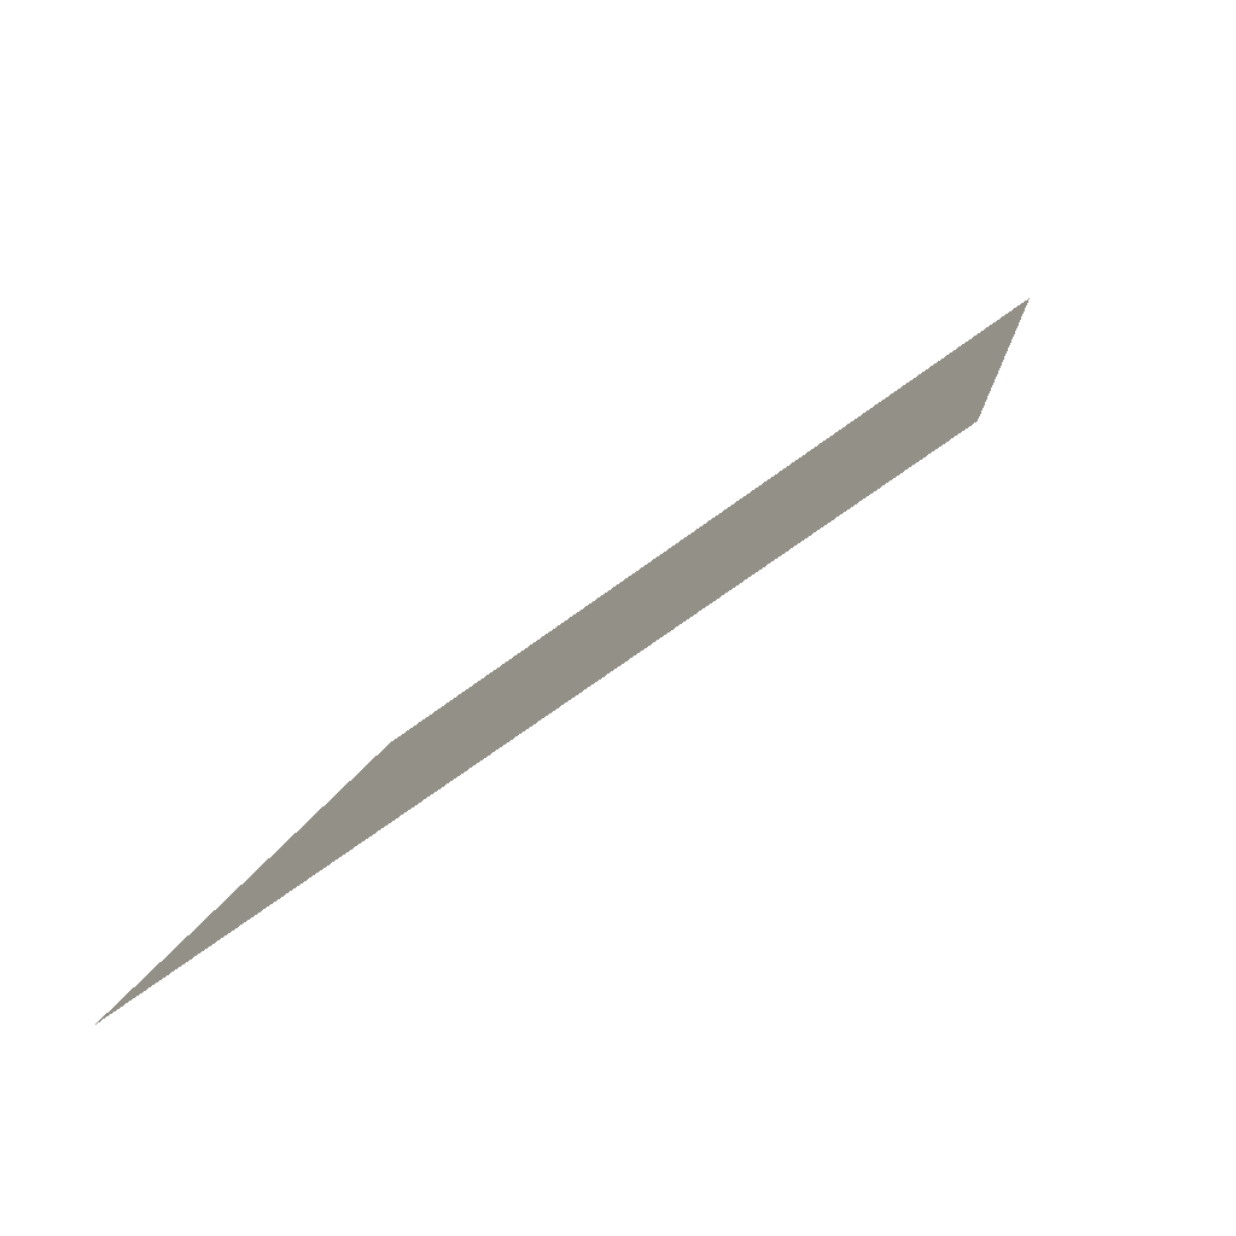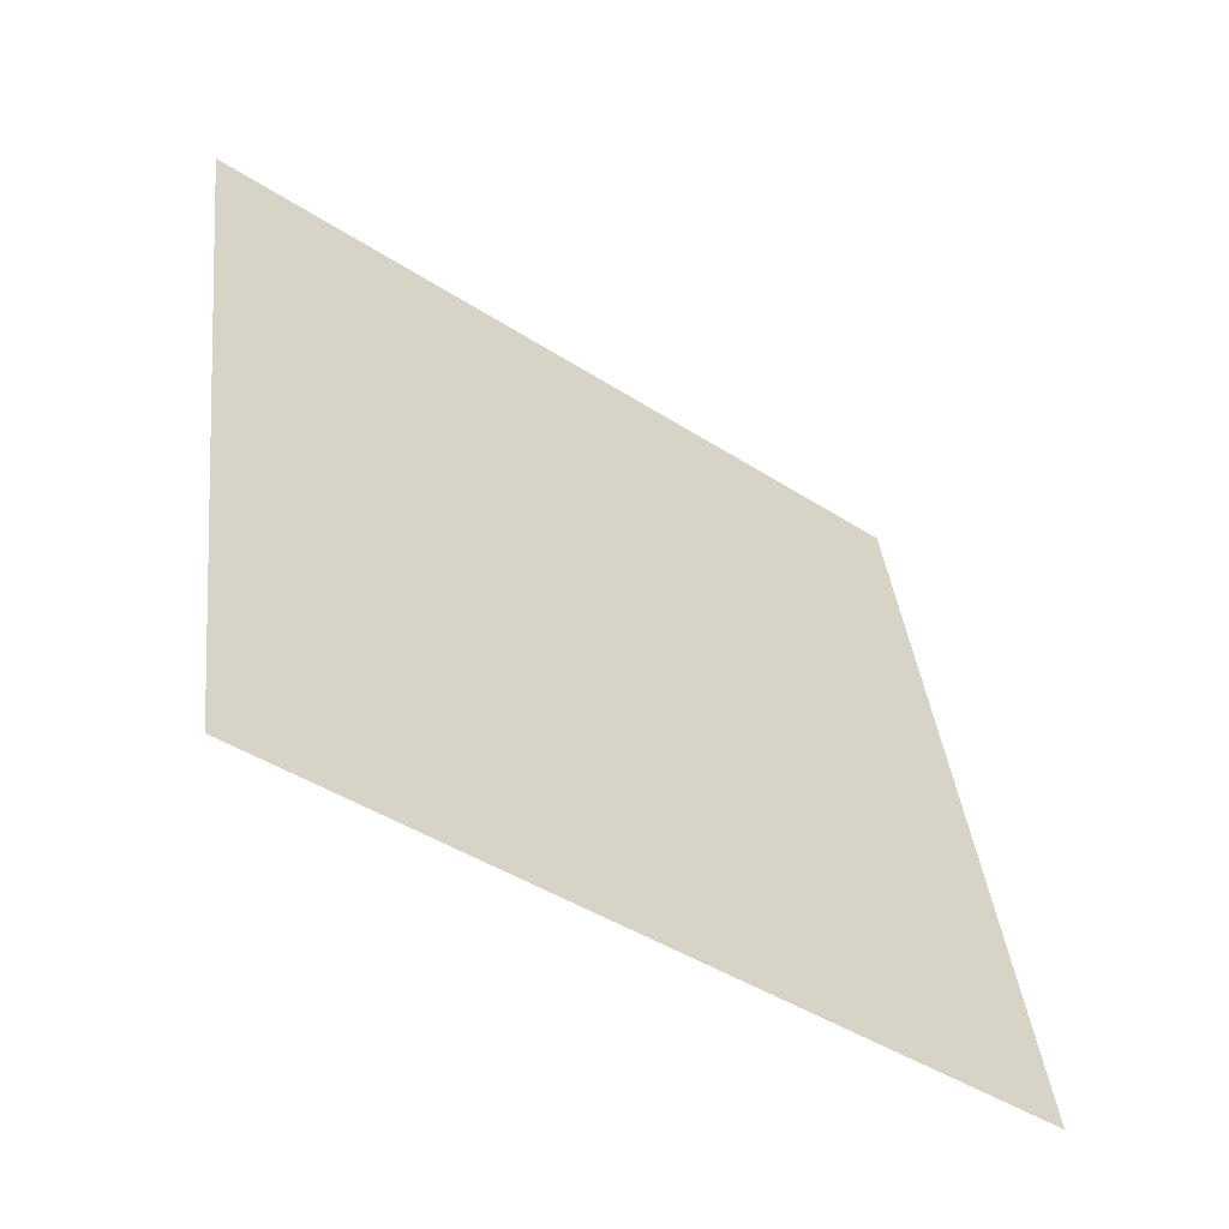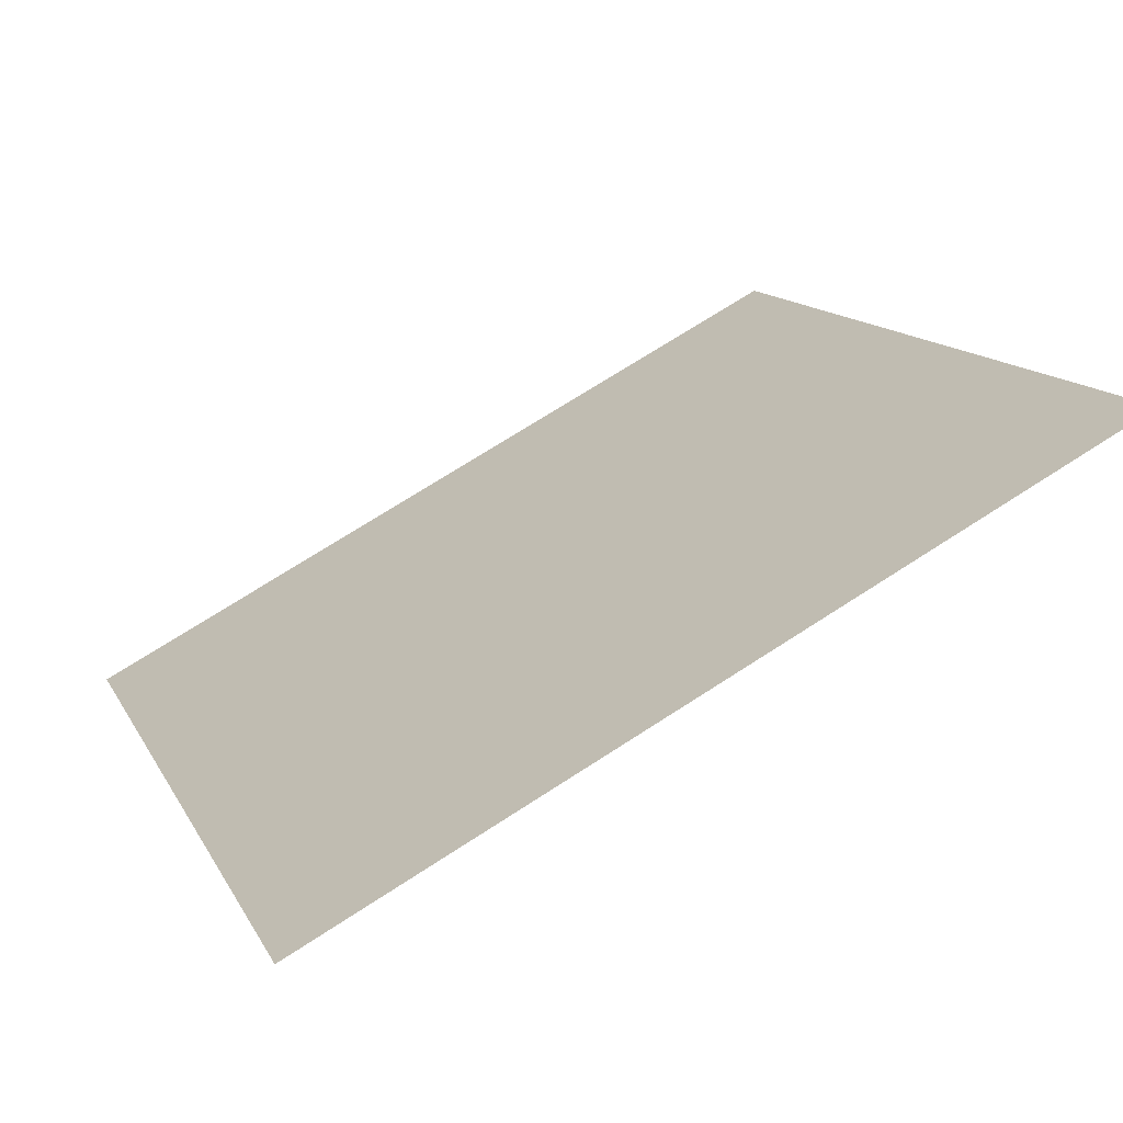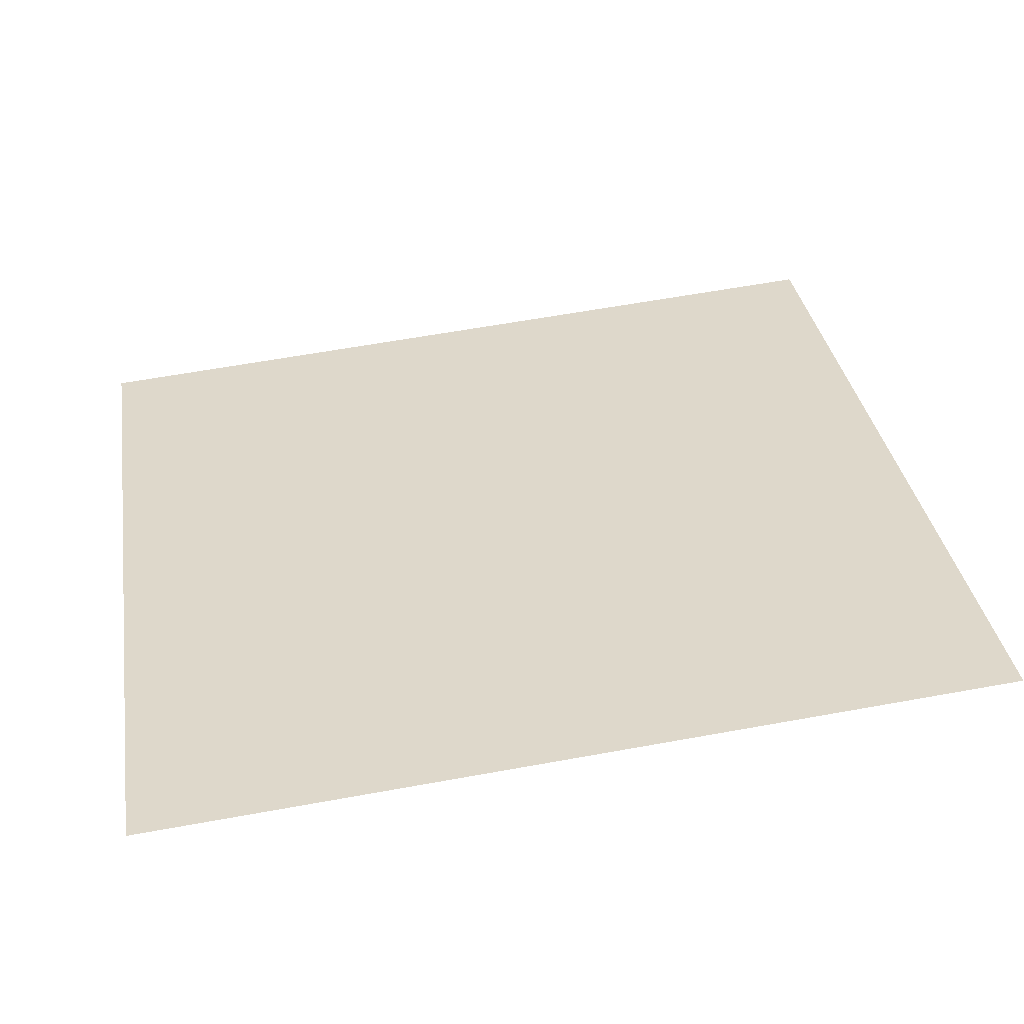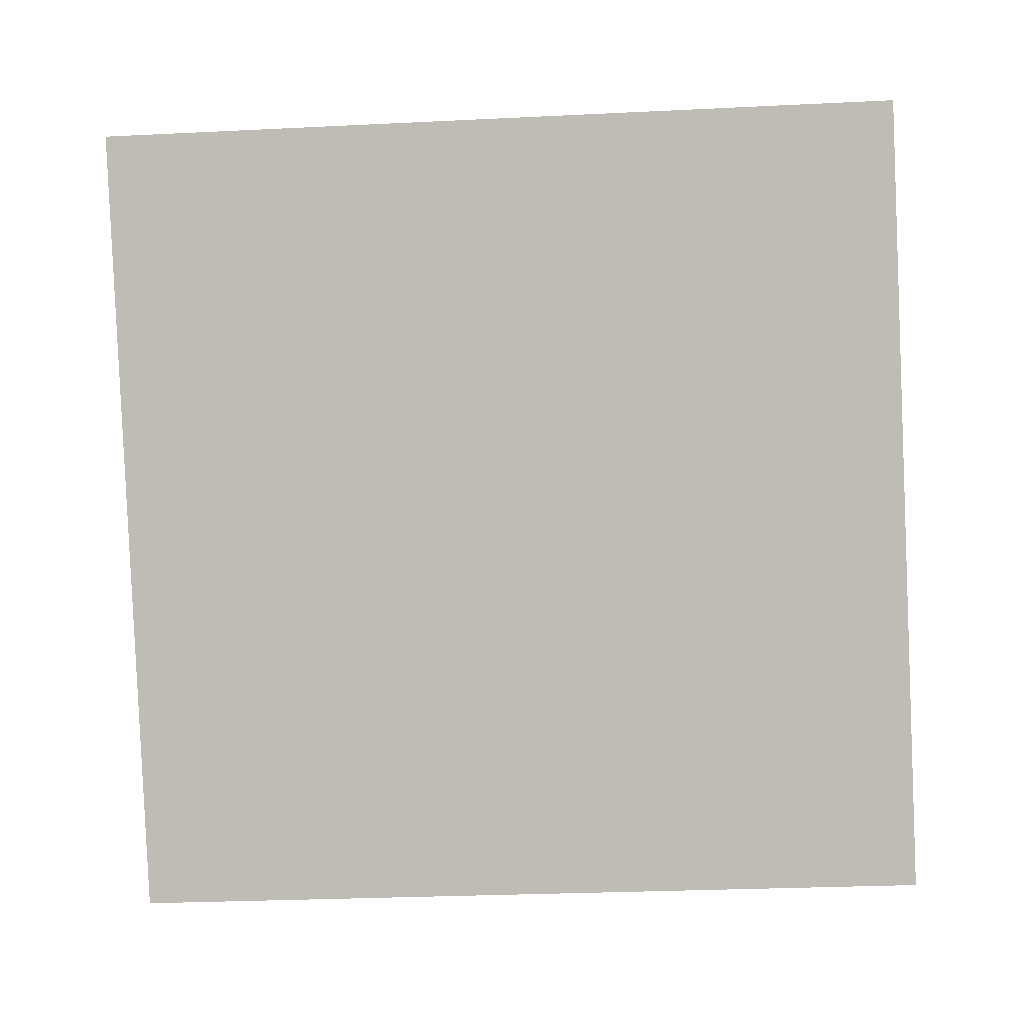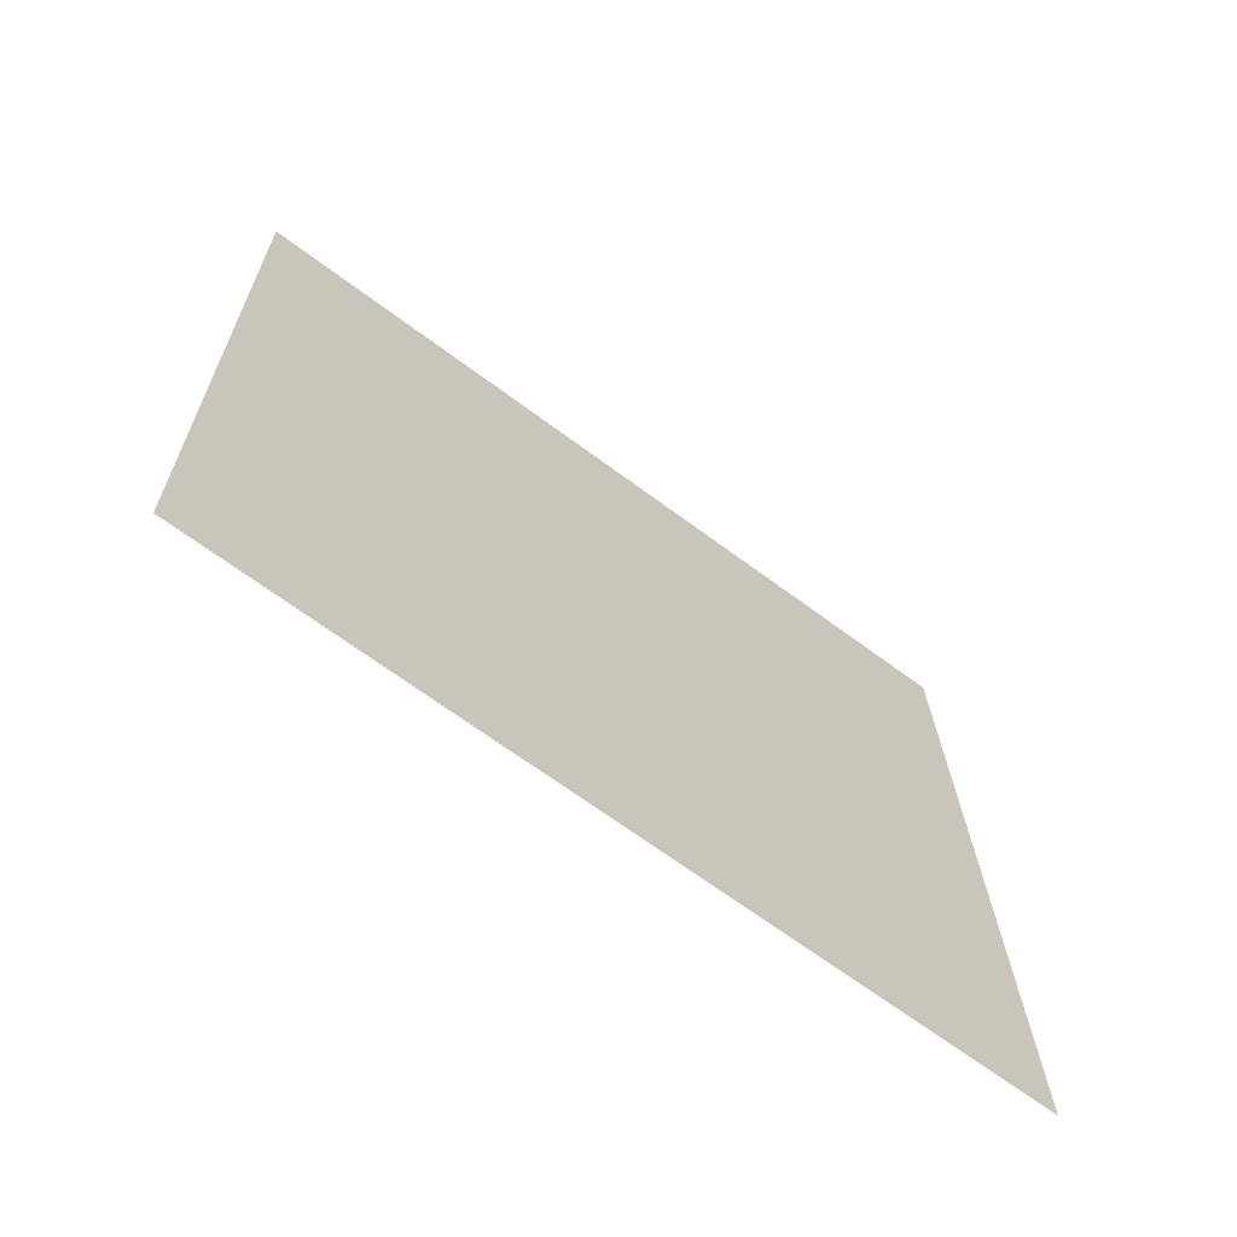
<metadata>
{"format":"obj","ext":"obj","renderer":"f3d","projection":"perspective","resolution":1024,"background":"white","views":[{"elev":14.3,"azim":-78.3,"up":"+Y"},{"elev":37.0,"azim":84.2,"up":"+Y"},{"elev":70.8,"azim":145.8,"up":"+Z"},{"elev":70.1,"azim":-9.8,"up":"+Y"},{"elev":-48.6,"azim":4.4,"up":"+Y"},{"elev":20.6,"azim":89.5,"up":"+Y"}]}
</metadata>
<code>
v -0.1801 0.9043 0.6612
v -0.1866 0.9044 0.6613
v -0.1865 0.9084 0.6665
v -0.18 0.9082 0.6665
f 4 3 2 1

</code>
